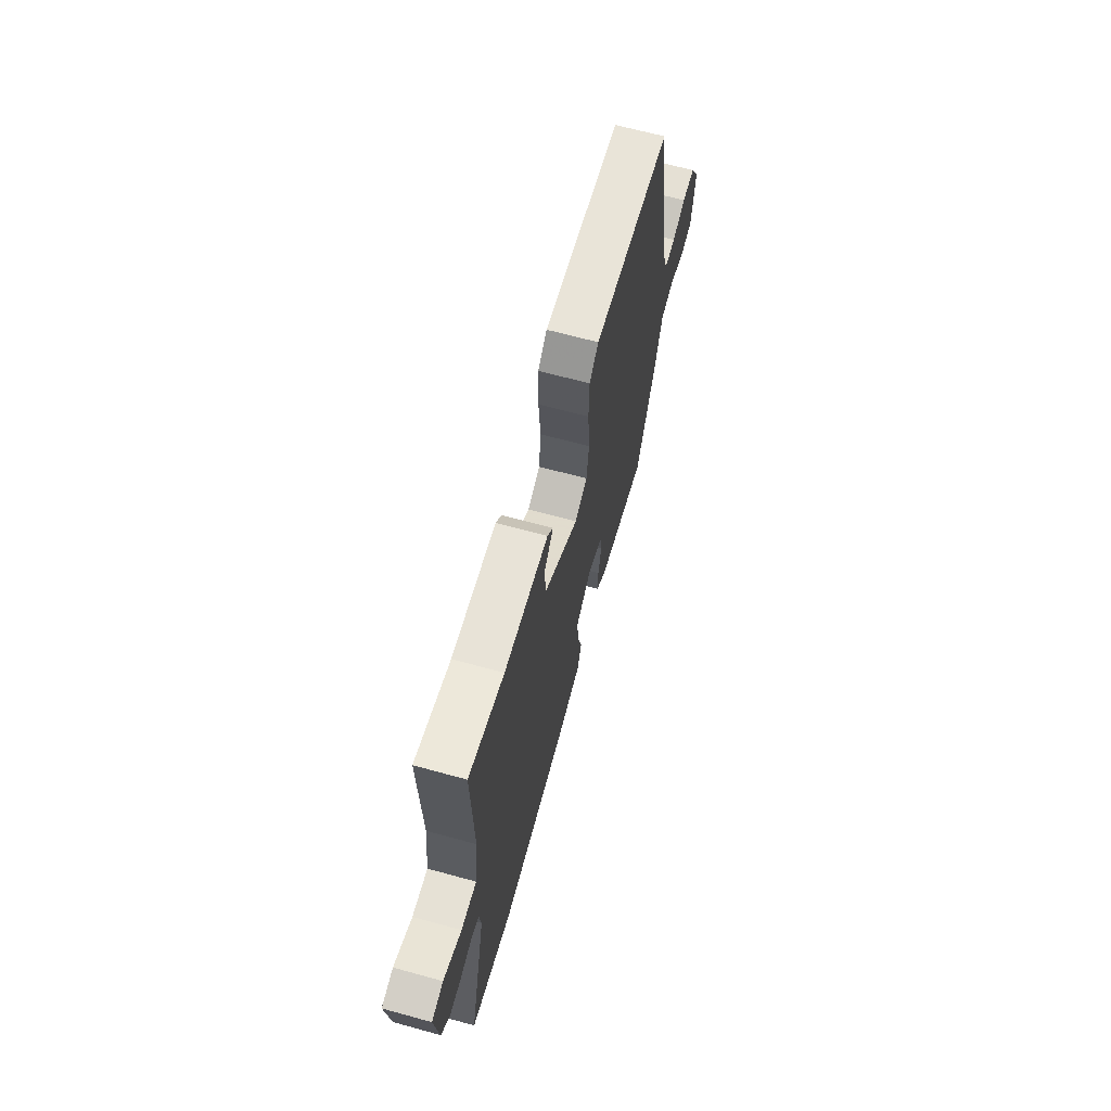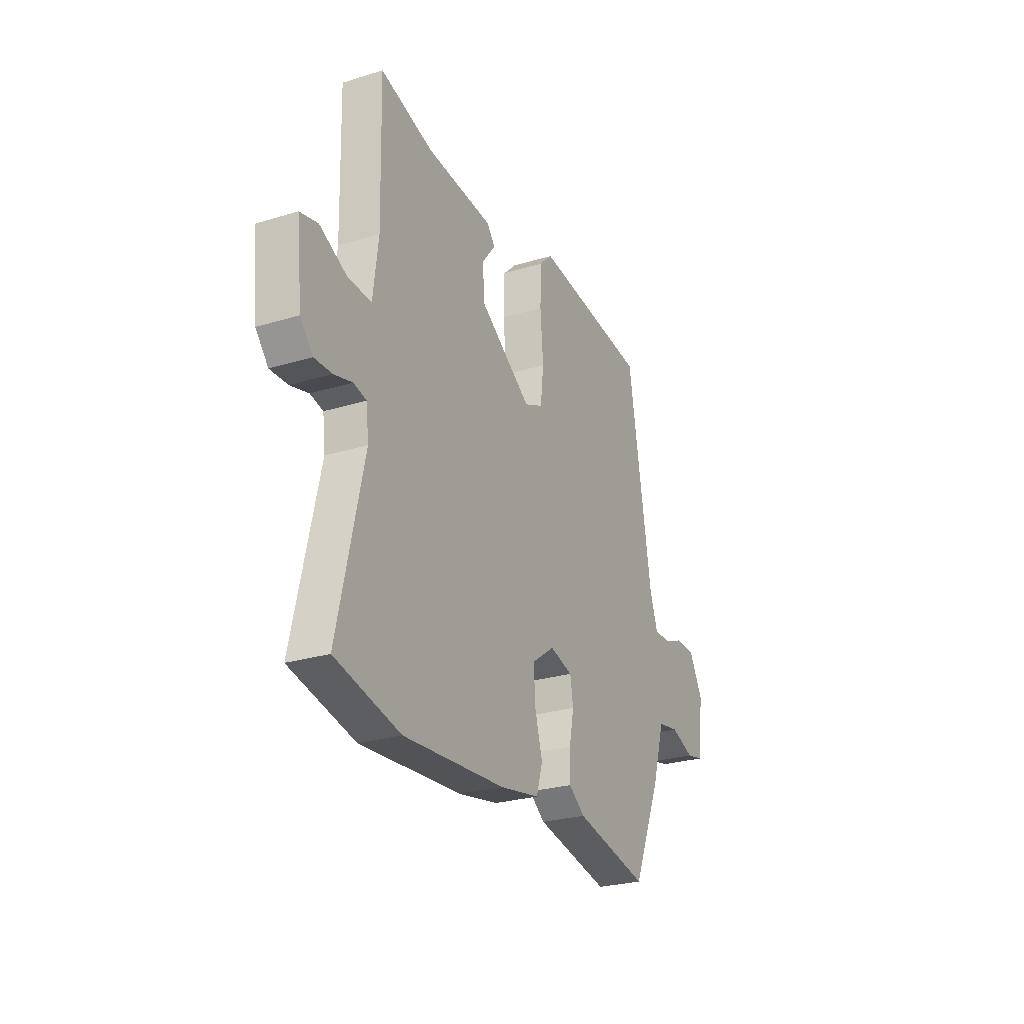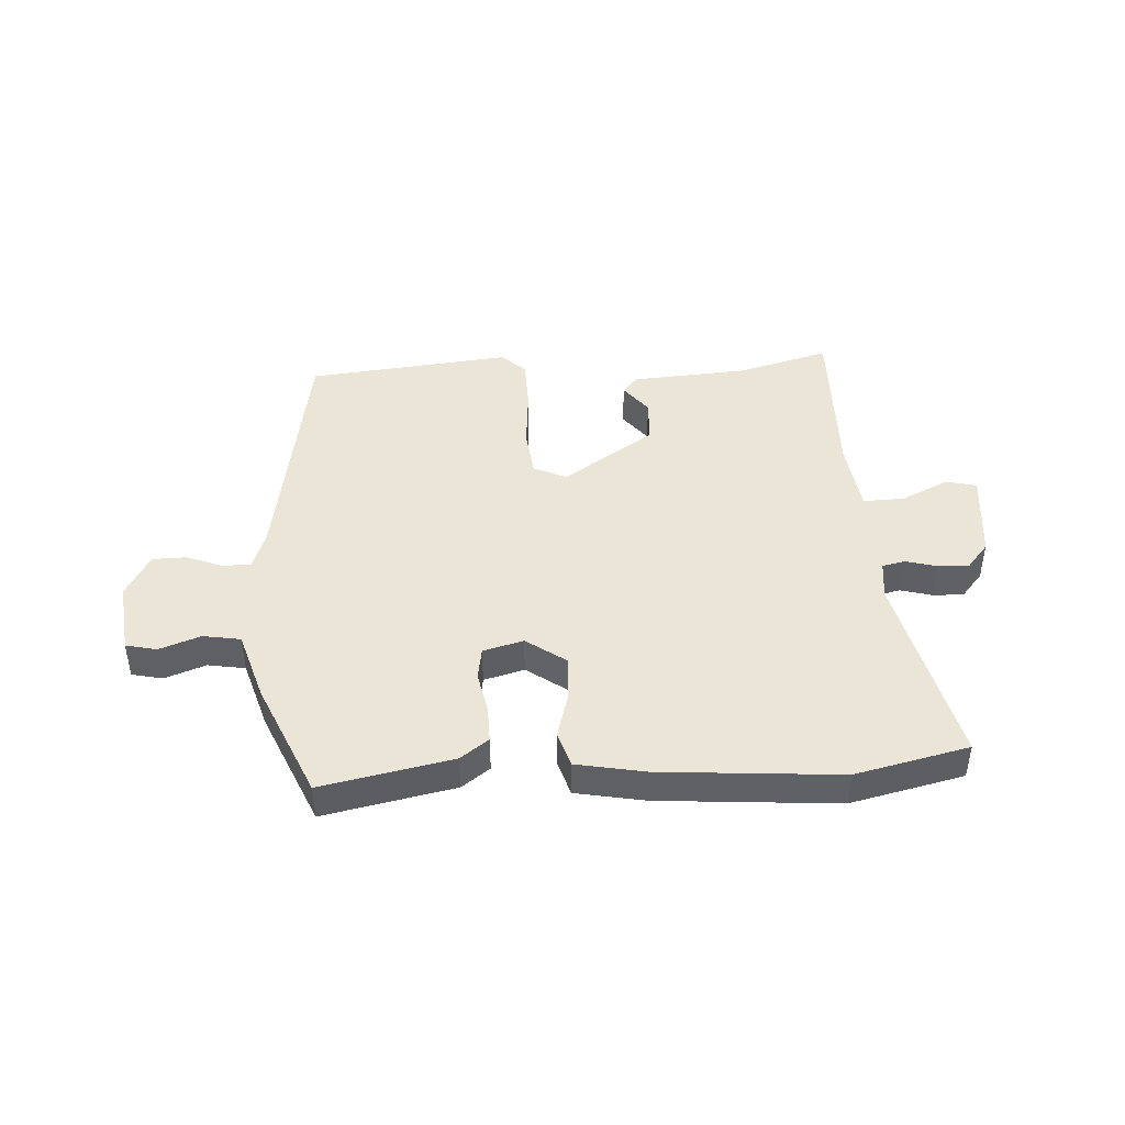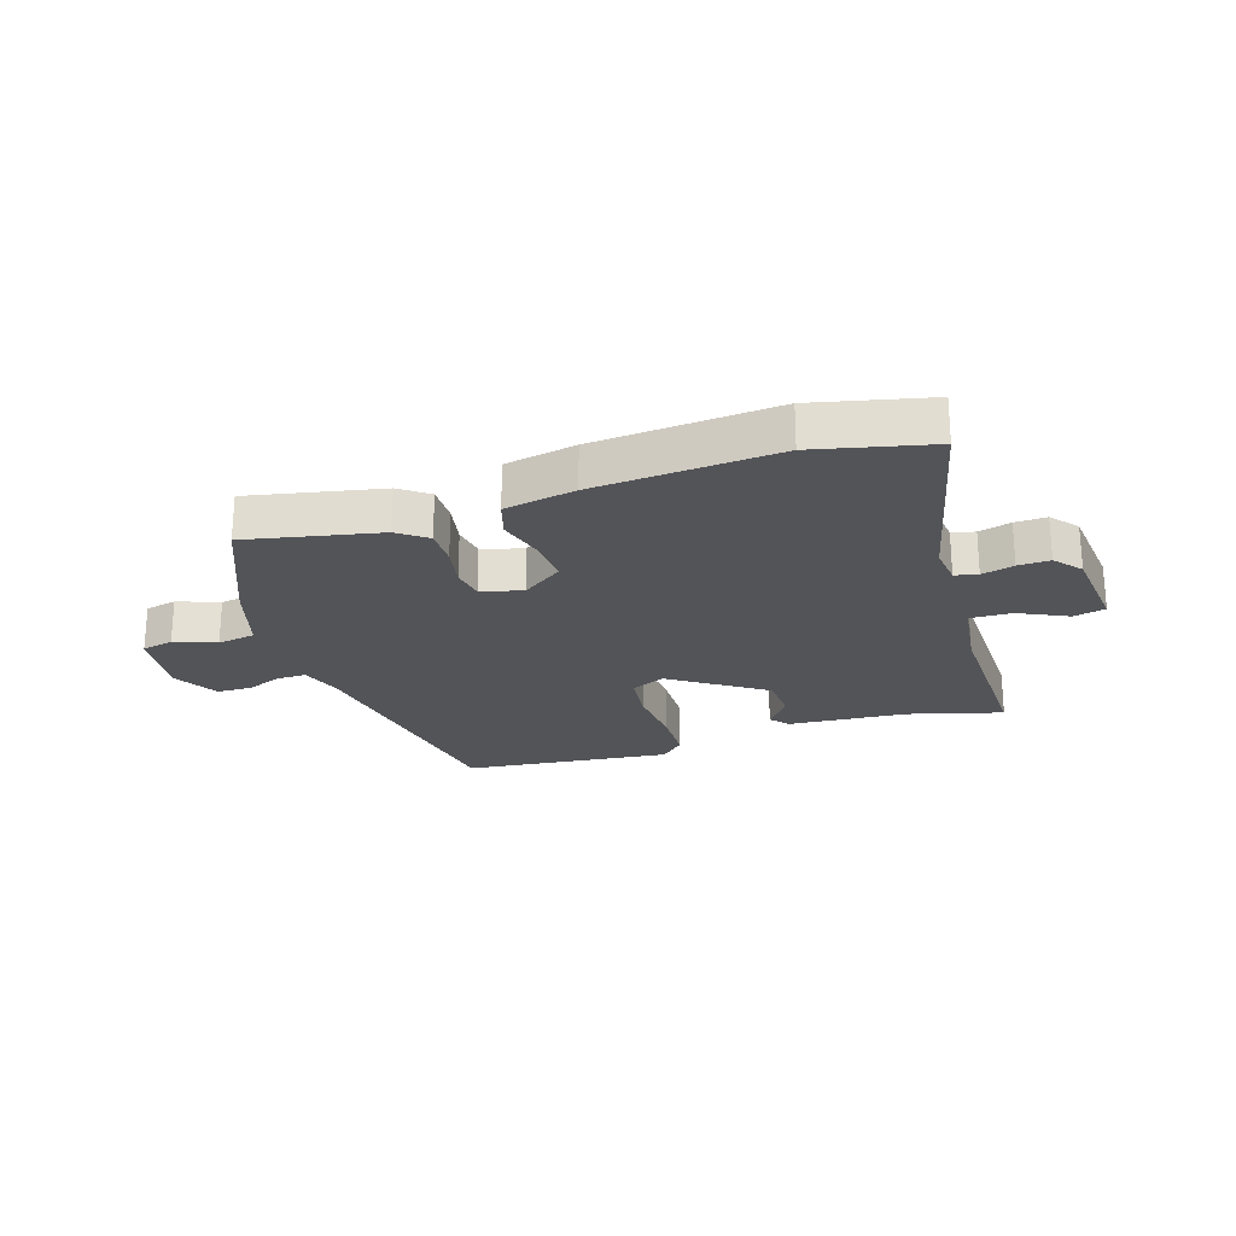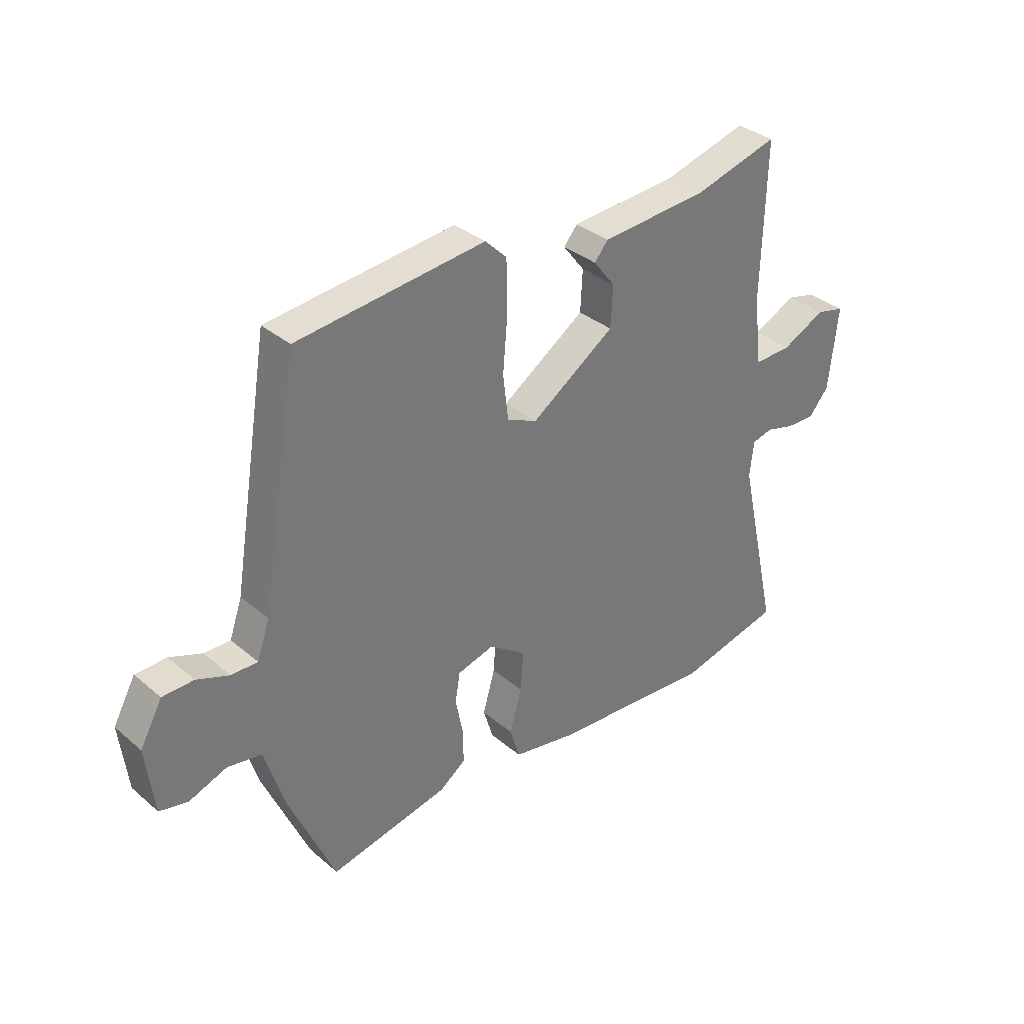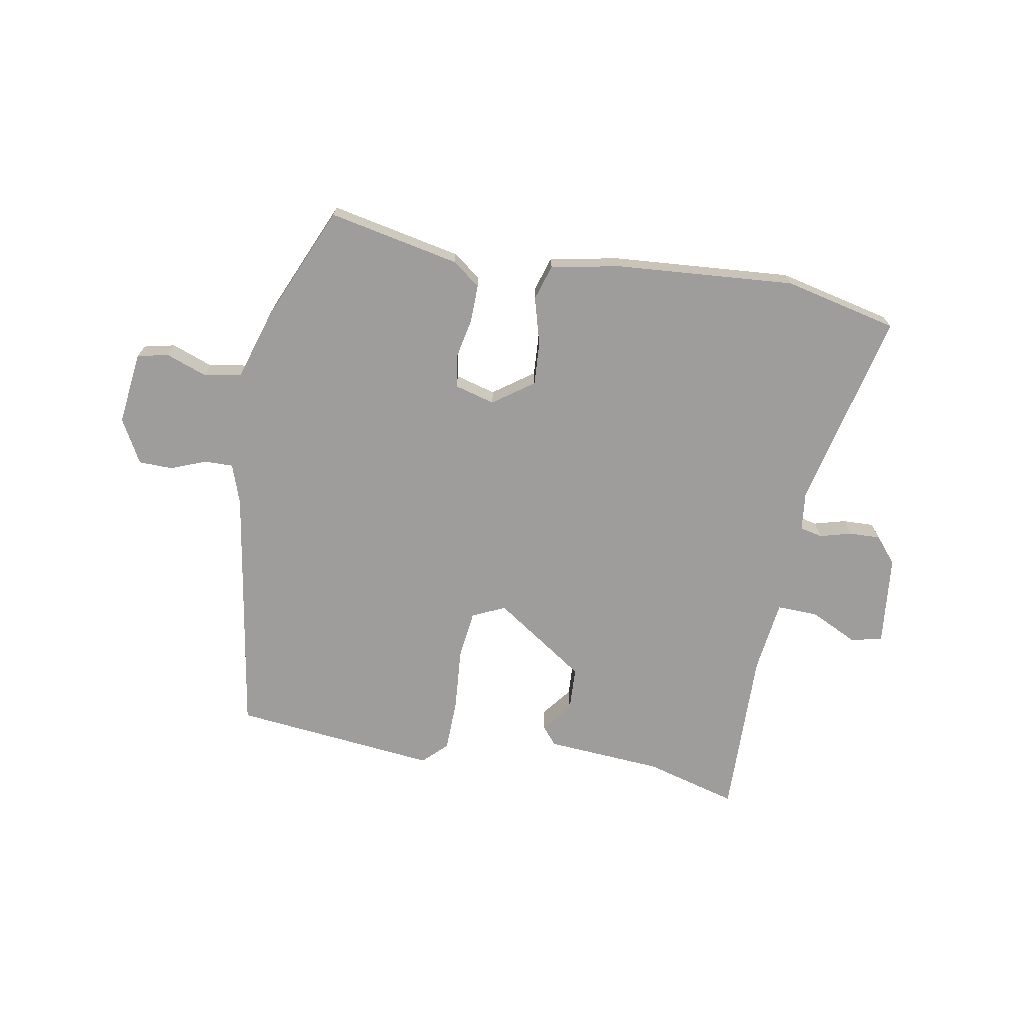
<metadata>
{"format":"obj","ext":"obj","renderer":"f3d","projection":"perspective","resolution":1024,"background":"white","views":[{"elev":66.4,"azim":-74.6,"up":"+Z"},{"elev":-26.5,"azim":-64.3,"up":"+Z"},{"elev":44.1,"azim":176.6,"up":"+Y"},{"elev":-23.5,"azim":-162.3,"up":"+Y"},{"elev":34.3,"azim":138.5,"up":"+Z"},{"elev":-70.5,"azim":169.8,"up":"+Y"}]}
</metadata>
<code>
v -0.418 0.07 -0.519
v -0.615 0.07 -0.474
v -0.537 0.07 -0.13
v -0.545 0.07 -0.063
v -0.584 0.07 -0.054
v -0.639 0.07 -0.069
v -0.693 0.07 -0.071
v -0.731 0.07 -0.026
v -0.748 0.07 0.131
v -0.694 0.07 0.144
v -0.611 0.07 0.104
v -0.54 0.07 0.102
v -0.524 0.07 0.229
v -0.531 0.07 0.523
v -0.37 0.07 0.479
v -0.168 0.07 0.465
v -0.142 0.07 0.434
v -0.183 0.07 0.381
v -0.179 0.07 0.304
v -0.02 0.07 0.197
v 0.037 0.07 0.223
v 0.047 0.07 0.307
v 0.038 0.07 0.415
v 0.04 0.07 0.507
v 0.081 0.07 0.547
v 0.436 0.07 0.51
v 0.508 0.07 0.073
v 0.532 0.07 0.004
v 0.582 0.07 0.005
v 0.643 0.07 0.029
v 0.702 0.07 0.028
v 0.744 0.07 -0.048
v 0.729 0.07 -0.175
v 0.675 0.07 -0.187
v 0.604 0.07 -0.161
v 0.539 0.07 -0.172
v 0.501 0.07 -0.295
v 0.414 0.07 -0.496
v 0.187 0.07 -0.45
v 0.138 0.07 -0.414
v 0.139 0.07 -0.349
v 0.153 0.07 -0.278
v 0.144 0.07 -0.222
v 0.074 0.07 -0.203
v 0.004 0.07 -0.253
v 0.009 0.07 -0.329
v 0.032 0.07 -0.41
v 0.013 0.07 -0.472
v -0.108 0.07 -0.495
v -0.418 0 -0.519
v -0.615 0 -0.474
v -0.537 0 -0.13
v -0.545 0 -0.063
v -0.584 0 -0.054
v -0.639 0 -0.069
v -0.693 0 -0.071
v -0.731 0 -0.026
v -0.748 0 0.131
v -0.694 0 0.144
v -0.611 0 0.104
v -0.54 0 0.102
v -0.524 0 0.229
v -0.531 0 0.523
v -0.37 0 0.479
v -0.168 0 0.465
v -0.142 0 0.434
v -0.183 0 0.381
v -0.179 0 0.304
v -0.02 0 0.197
v 0.037 0 0.223
v 0.047 0 0.307
v 0.038 0 0.415
v 0.04 0 0.507
v 0.081 0 0.547
v 0.436 0 0.51
v 0.508 0 0.073
v 0.532 0 0.004
v 0.582 0 0.005
v 0.643 0 0.029
v 0.702 0 0.028
v 0.744 0 -0.048
v 0.729 0 -0.175
v 0.675 0 -0.187
v 0.604 0 -0.161
v 0.539 0 -0.172
v 0.501 0 -0.295
v 0.414 0 -0.496
v 0.187 0 -0.45
v 0.138 0 -0.414
v 0.139 0 -0.349
v 0.153 0 -0.278
v 0.144 0 -0.222
v 0.074 0 -0.203
v 0.004 0 -0.253
v 0.009 0 -0.329
v 0.032 0 -0.41
v 0.013 0 -0.472
v -0.108 0 -0.495
f 1 2 3
f 49 1 3
f 48 49 3
f 47 48 3
f 46 47 3
f 45 46 3 4
f 44 45 4
f 40 41 42
f 39 40 42
f 38 39 42
f 37 38 42
f 36 37 42
f 36 42 43
f 35 36 43 44
f 33 34 35
f 32 33 35
f 31 32 35
f 30 31 35
f 29 30 35
f 44 4 5
f 35 44 5
f 29 35 5
f 28 29 5
f 25 26 27
f 24 25 27
f 23 24 27
f 22 23 27
f 21 22 27 28
f 15 16 17 18
f 15 18 19
f 14 15 19
f 13 14 19
f 12 13 19 20
f 9 10 11
f 8 9 11
f 7 8 11
f 6 7 11
f 5 6 11
f 5 11 12
f 28 5 12 20
f 20 21 28
f 52 51 50
f 52 50 98
f 52 98 97
f 52 97 96
f 52 96 95
f 53 52 95 94
f 53 94 93
f 91 90 89
f 91 89 88
f 91 88 87
f 91 87 86
f 91 86 85
f 92 91 85
f 93 92 85 84
f 84 83 82
f 84 82 81
f 84 81 80
f 84 80 79
f 84 79 78
f 54 53 93
f 54 93 84
f 54 84 78
f 54 78 77
f 76 75 74
f 76 74 73
f 76 73 72
f 76 72 71
f 77 76 71 70
f 67 66 65 64
f 68 67 64
f 68 64 63
f 68 63 62
f 69 68 62 61
f 60 59 58
f 60 58 57
f 60 57 56
f 60 56 55
f 60 55 54
f 61 60 54
f 69 61 54 77
f 77 70 69
f 1 50 51 2
f 2 51 52 3
f 3 52 53 4
f 4 53 54 5
f 5 54 55 6
f 6 55 56 7
f 7 56 57 8
f 8 57 58 9
f 9 58 59 10
f 10 59 60 11
f 11 60 61 12
f 12 61 62 13
f 13 62 63 14
f 14 63 64 15
f 15 64 65 16
f 16 65 66 17
f 17 66 67 18
f 18 67 68 19
f 19 68 69 20
f 20 69 70 21
f 21 70 71 22
f 22 71 72 23
f 23 72 73 24
f 24 73 74 25
f 25 74 75 26
f 26 75 76 27
f 27 76 77 28
f 28 77 78 29
f 29 78 79 30
f 30 79 80 31
f 31 80 81 32
f 32 81 82 33
f 33 82 83 34
f 34 83 84 35
f 35 84 85 36
f 36 85 86 37
f 37 86 87 38
f 38 87 88 39
f 39 88 89 40
f 40 89 90 41
f 41 90 91 42
f 42 91 92 43
f 43 92 93 44
f 44 93 94 45
f 45 94 95 46
f 46 95 96 47
f 47 96 97 48
f 48 97 98 49
f 49 98 50 1

</code>
